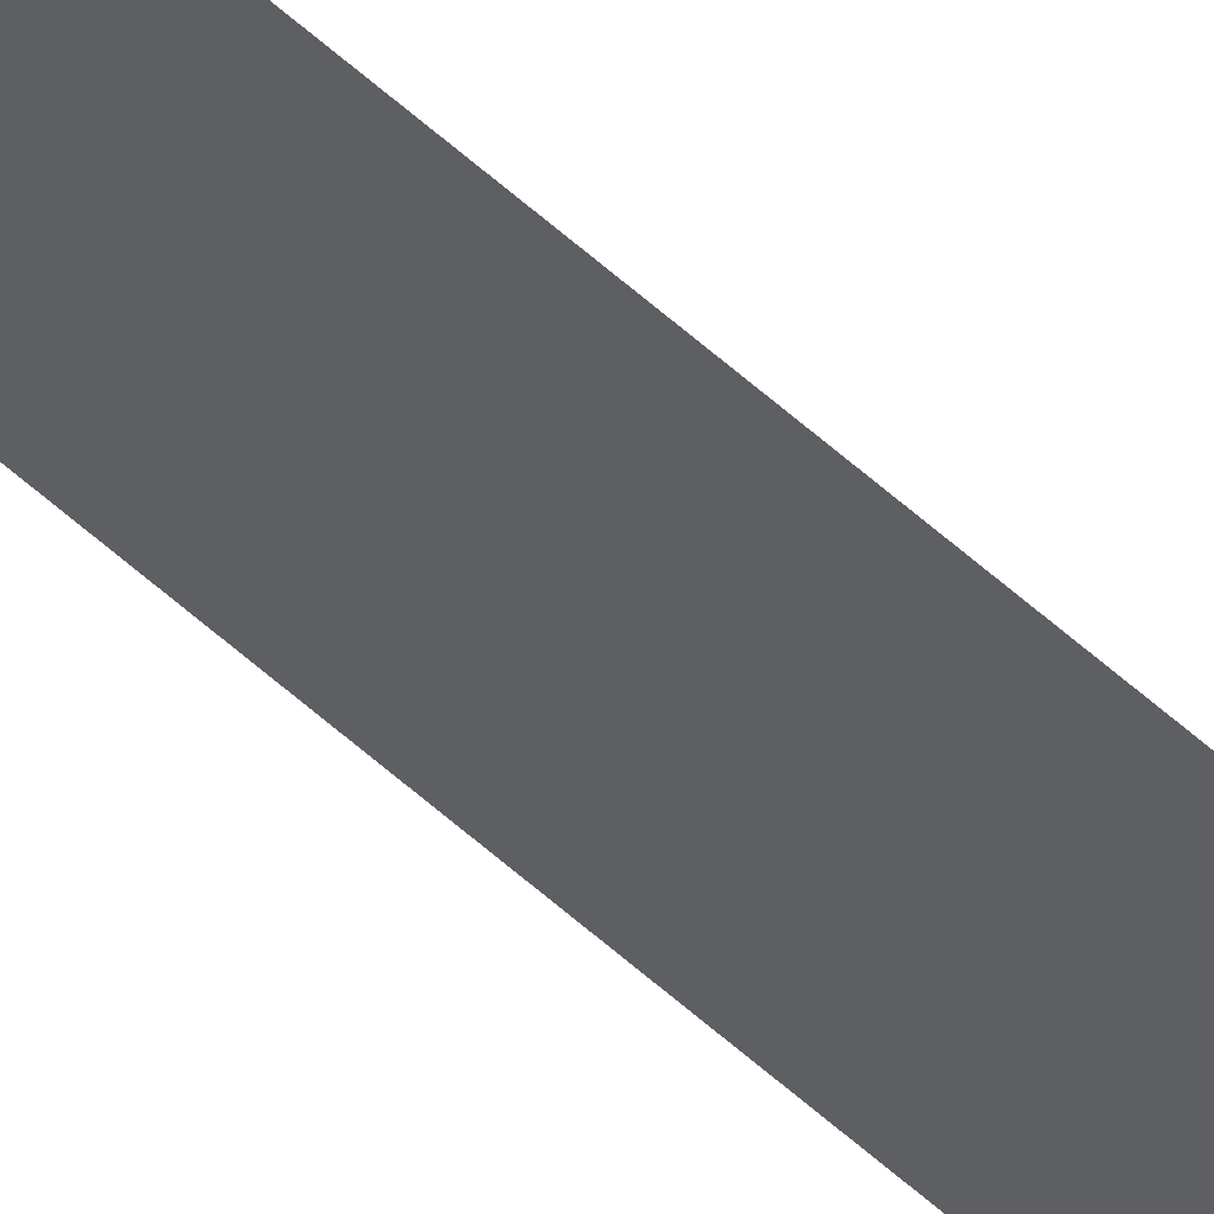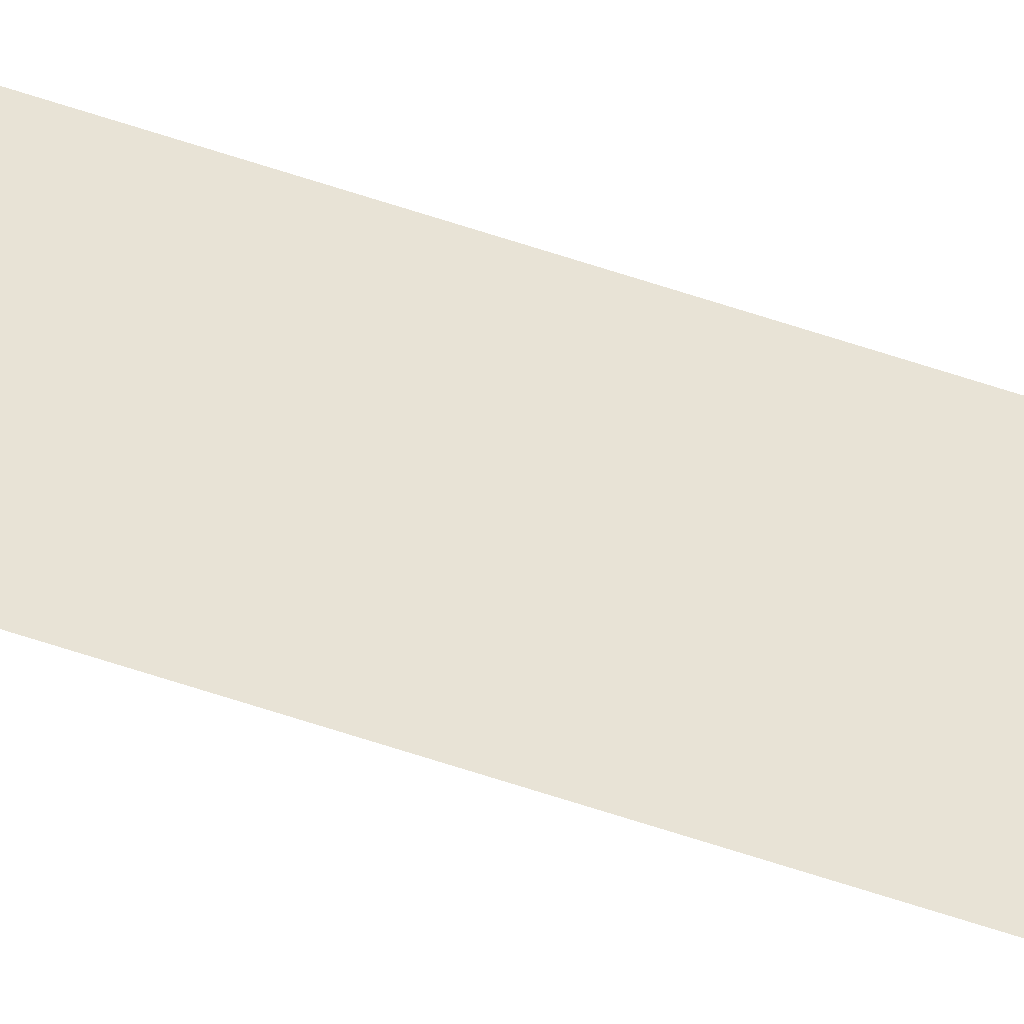
<metadata>
{"format":"obj","ext":"obj","renderer":"f3d","projection":"perspective","resolution":1024,"background":"white","views":[{"elev":42.8,"azim":139.5,"up":"+Z"},{"elev":-45.7,"azim":-112.9,"up":"+Z"}]}
</metadata>
<code>
v 13.79 25.75 -10.57
v 13.79 30.75 -10.57
v 13.79 25.75 -10.59
v 13.79 30.75 -10.59
v 13.79 25.75 -10.59
v 13.79 30.75 -10.59
v 13.79 25.75 -10.57
v 13.79 30.75 -10.57
f 1 2 3
f 3 2 4
f 5 6 7
f 7 6 8

</code>
